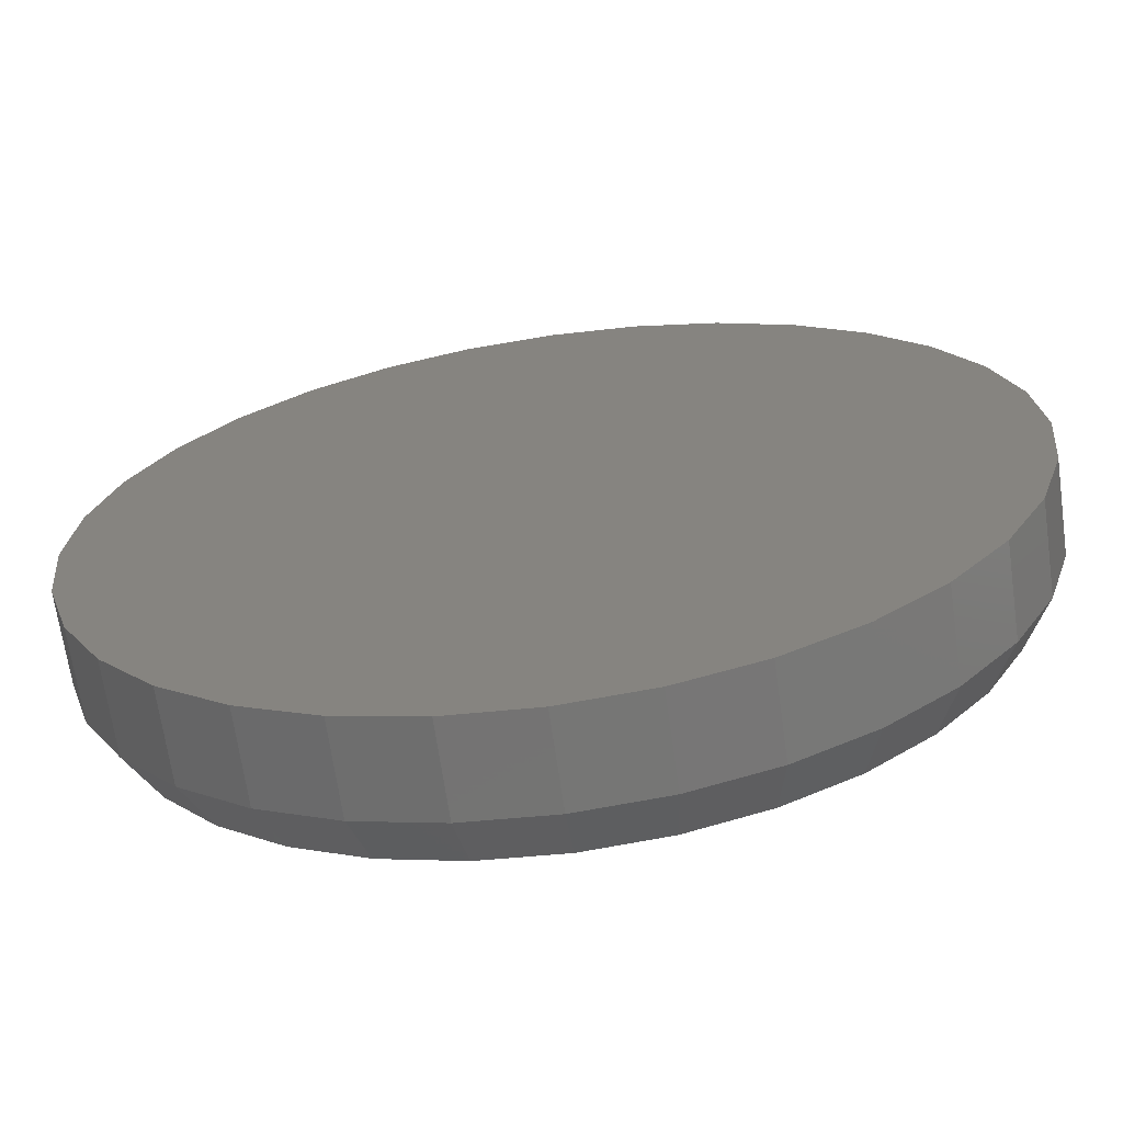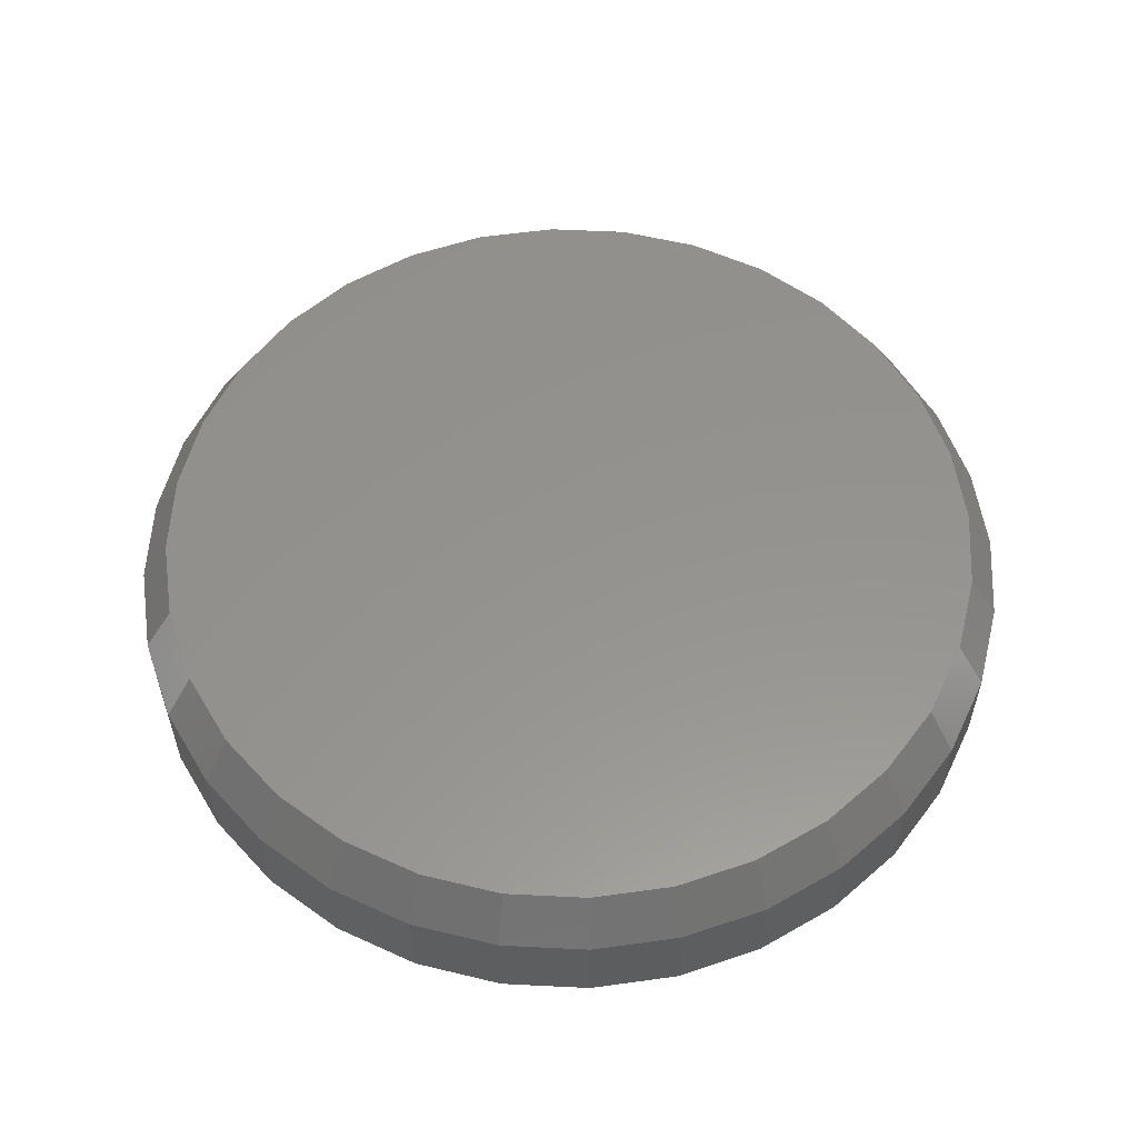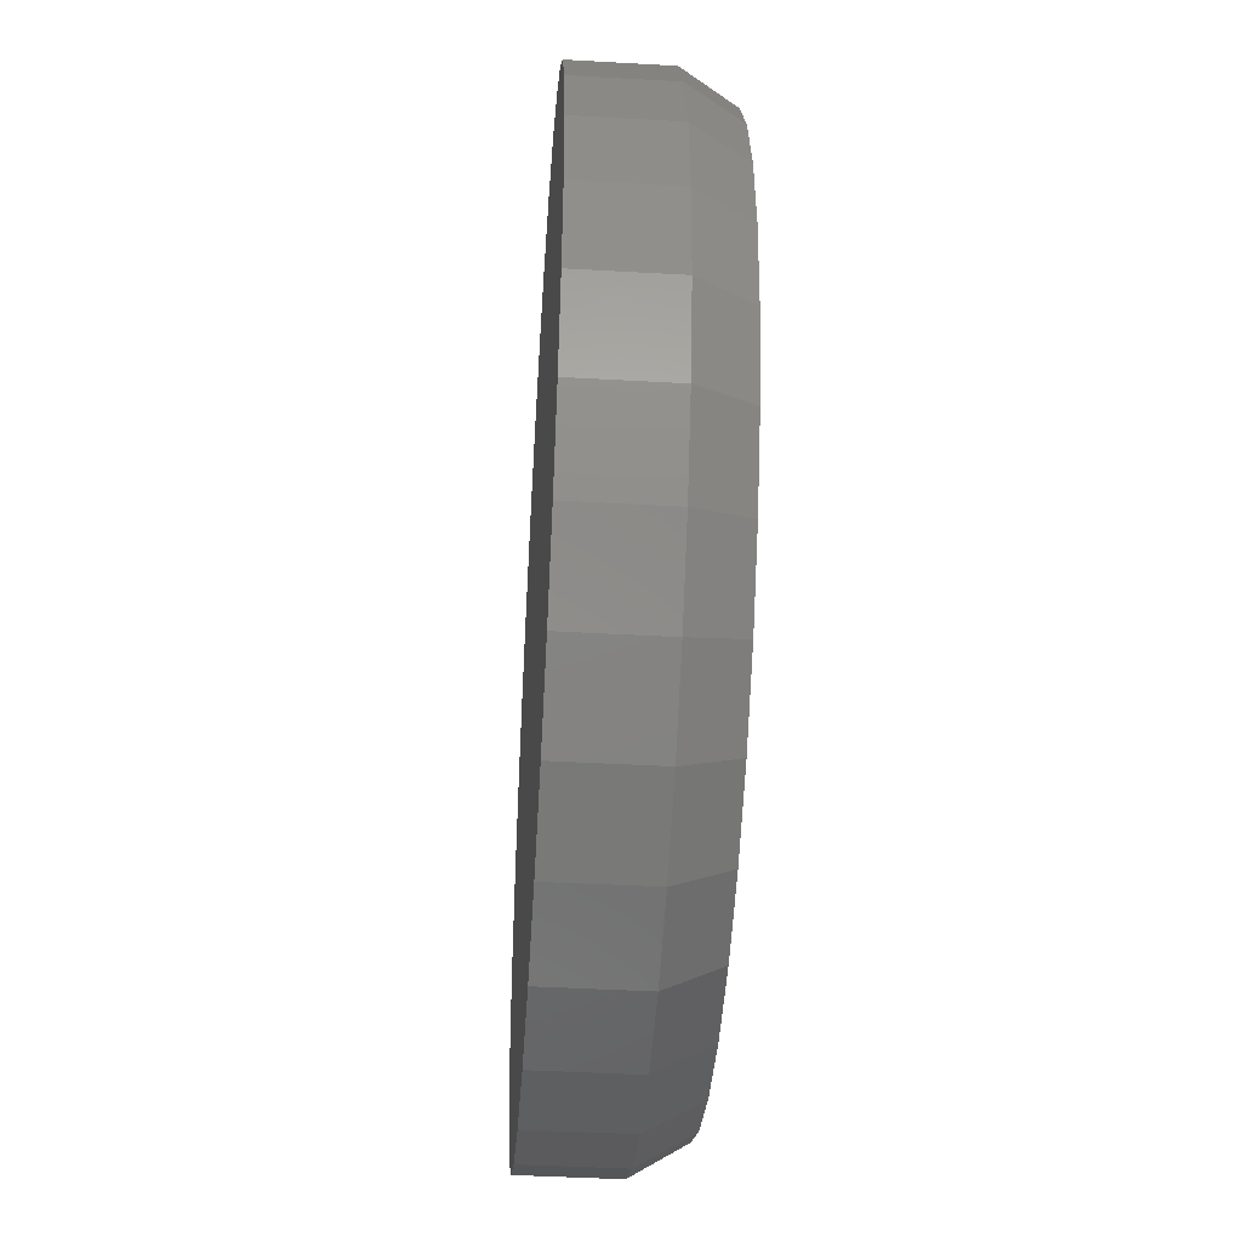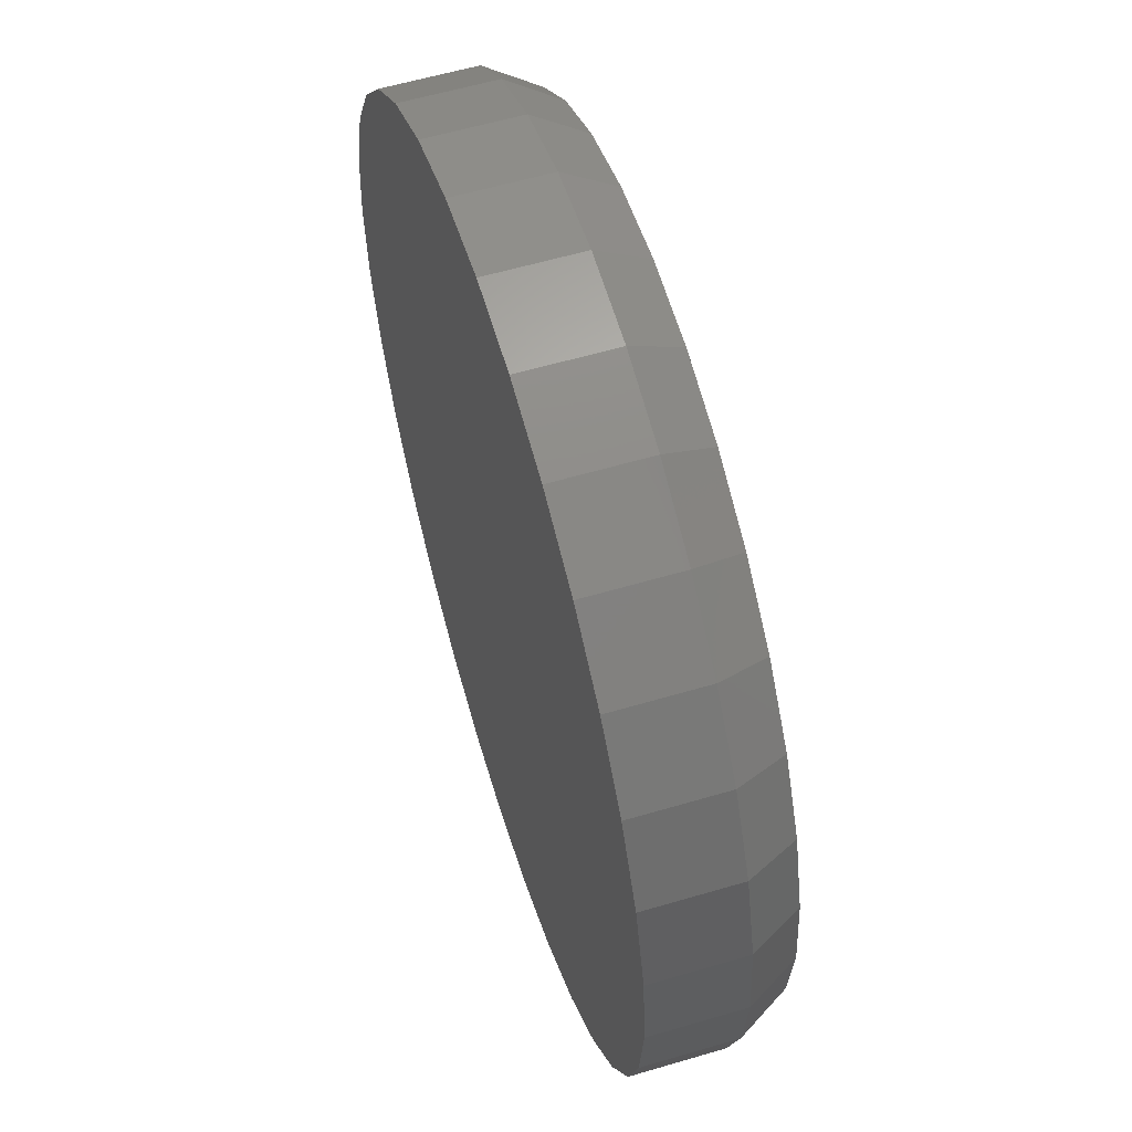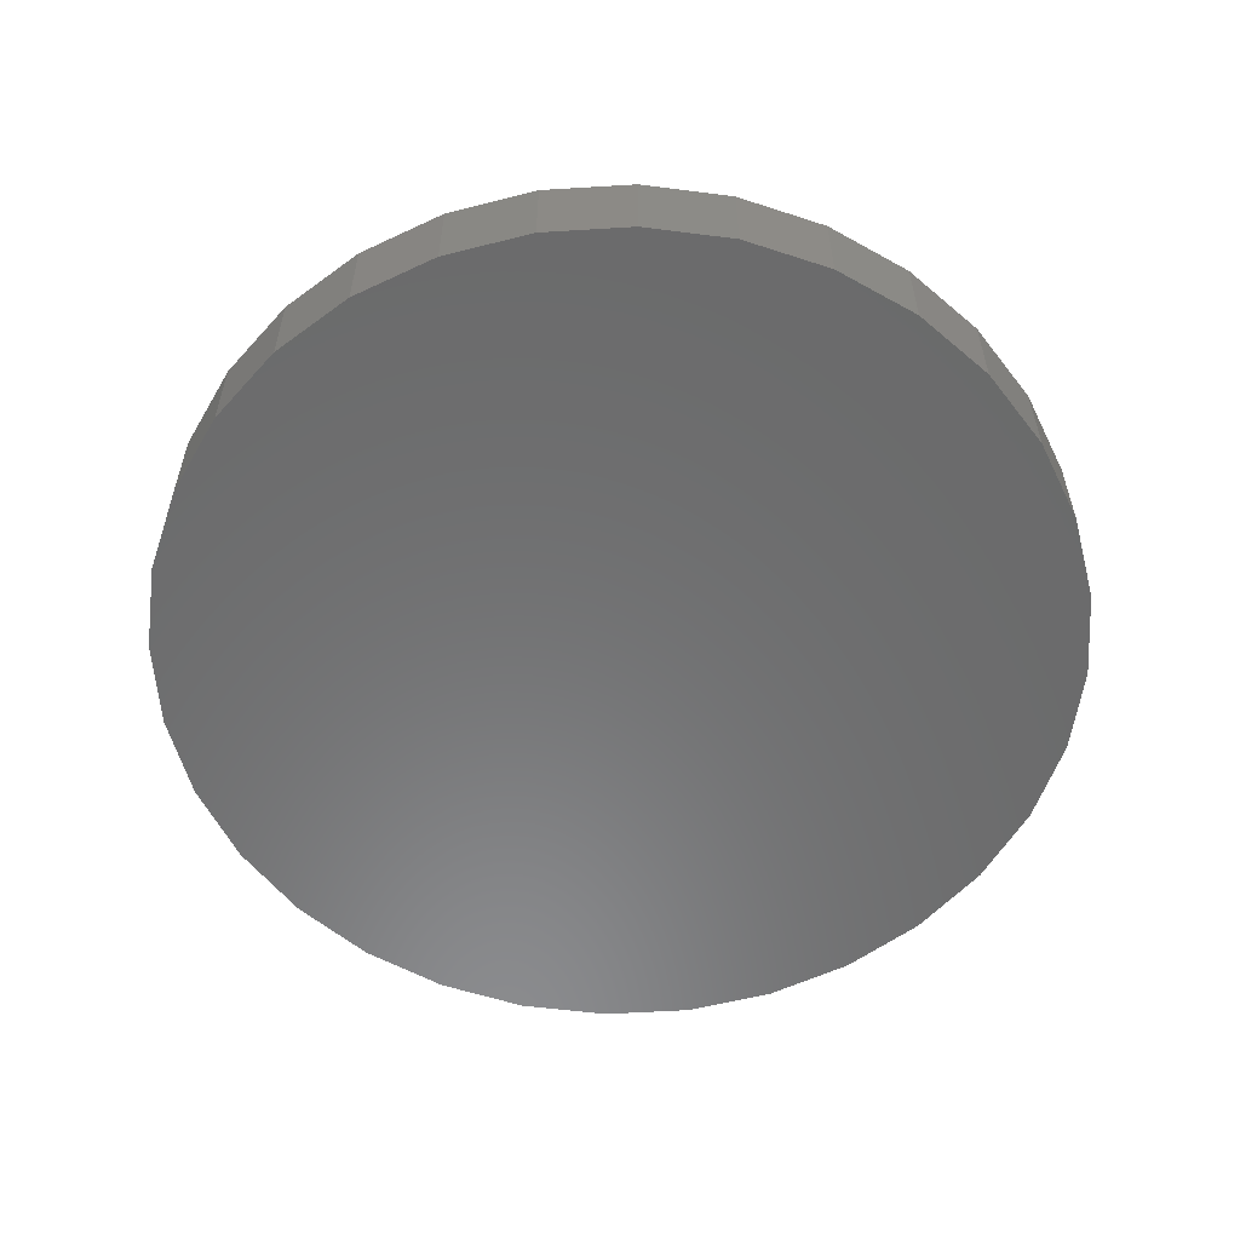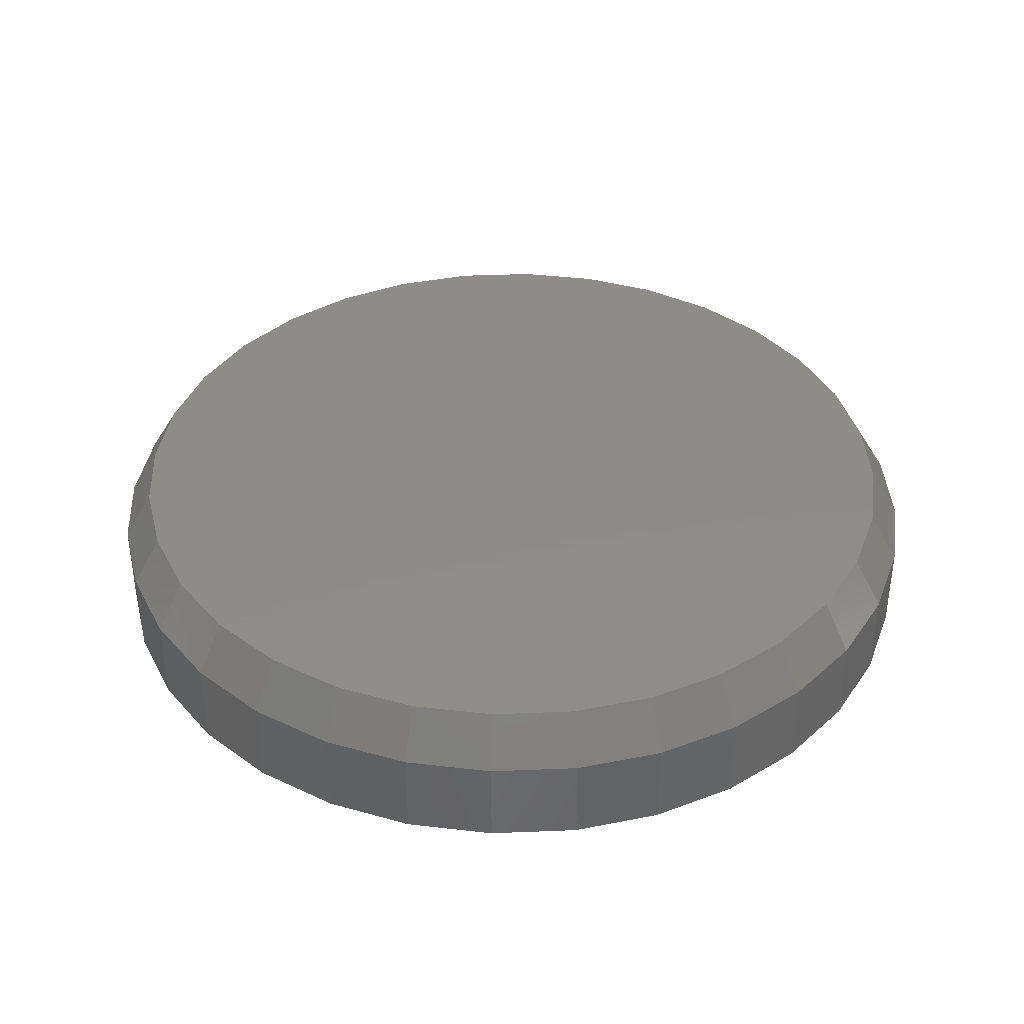
<metadata>
{"format":"stl","ext":"stl","renderer":"f3d","projection":"perspective","resolution":1024,"background":"white","views":[{"elev":-67.4,"azim":-171.9,"up":"+Y"},{"elev":56.5,"azim":-103.9,"up":"+Z"},{"elev":-43.8,"azim":-93.8,"up":"+Y"},{"elev":58.4,"azim":-107.0,"up":"+Y"},{"elev":-57.0,"azim":-159.5,"up":"+Z"},{"elev":38.3,"azim":-87.3,"up":"+Z"}]}
</metadata>
<code>
# stl→obj: 96 verts, 188 faces
v -0.0553 0.3177 0.1094
v 0.07109 0.3177 0.1094
v 0.007897 0.3239 0.1094
v 0.1319 0.2993 0.1094
v -0.1161 0.2993 0.1094
v 0.1879 0.2693 0.1094
v -0.1721 0.2693 0.1094
v 0.2369 0.2291 0.1094
v -0.2212 0.2291 0.1094
v 0.2772 0.18 0.1094
v -0.2614 0.18 0.1094
v 0.3072 0.124 0.1094
v -0.2914 0.124 0.1094
v 0.3256 0.0632 0.1094
v -0.3098 0.0632 0.1094
v 0.3318 -1.963e-16 0.1094
v -0.316 3.57e-06 0.1094
v 0.3256 -0.0632 0.1094
v -0.3098 -0.0632 0.1094
v 0.3072 -0.124 0.1094
v -0.2914 -0.124 0.1094
v 0.2772 -0.18 0.1094
v -0.2614 -0.18 0.1094
v 0.2369 -0.2291 0.1094
v -0.2212 -0.2291 0.1094
v 0.1879 -0.2693 0.1094
v -0.1721 -0.2693 0.1094
v 0.1319 -0.2993 0.1094
v -0.1161 -0.2993 0.1094
v 0.07109 -0.3177 0.1094
v -0.0553 -0.3177 0.1094
v 0.007895 -0.3239 0.1094
v 0.3553 0 0
v 0.3553 -3.936e-16 0.07031
v 0.3486 -0.06777 0
v 0.3486 -0.06777 0.07031
v 0.3288 -0.1329 0
v 0.3288 -0.1329 0.07031
v 0.2967 -0.193 0
v 0.2967 -0.193 0.07031
v 0.2535 -0.2456 0
v 0.2535 -0.2456 0.07031
v 0.2009 -0.2888 0
v 0.2009 -0.2888 0.07031
v 0.1408 -0.3209 0
v 0.1408 -0.3209 0.07031
v 0.07566 -0.3407 0
v 0.07566 -0.3407 0.07031
v 0.007895 -0.3474 0
v 0.007895 -0.3474 0.07031
v -0.05987 -0.3407 0
v -0.05987 -0.3407 0.07031
v -0.125 -0.3209 0
v -0.125 -0.3209 0.07031
v -0.1851 -0.2888 0
v -0.1851 -0.2888 0.07031
v -0.2377 -0.2456 0
v -0.2377 -0.2456 0.07031
v -0.2809 -0.193 0
v -0.2809 -0.193 0.07031
v -0.313 -0.1329 0
v -0.313 -0.1329 0.07031
v -0.3328 -0.06777 0
v -0.3328 -0.06777 0.07031
v -0.3395 1.968e-16 0
v -0.3395 1.968e-16 0.07031
v -0.3328 0.06777 0
v -0.3328 0.06777 0.07031
v -0.313 0.1329 0
v -0.313 0.1329 0.07031
v -0.2809 0.193 0
v -0.2809 0.193 0.07031
v -0.2377 0.2456 0
v -0.2377 0.2456 0.07031
v -0.1851 0.2888 0
v -0.1851 0.2888 0.07031
v -0.125 0.3209 0
v -0.125 0.3209 0.07031
v -0.05987 0.3407 0
v -0.05987 0.3407 0.07031
v 0.007895 0.3474 0
v 0.007895 0.3474 0.07031
v 0.07566 0.3407 0
v 0.07566 0.3407 0.07031
v 0.1408 0.3209 0
v 0.1408 0.3209 0.07031
v 0.2009 0.2888 0
v 0.2009 0.2888 0.07031
v 0.2535 0.2456 0
v 0.2535 0.2456 0.07031
v 0.2967 0.193 0
v 0.2967 0.193 0.07031
v 0.3288 0.1329 0
v 0.3288 0.1329 0.07031
v 0.3486 0.06777 0
v 0.3486 0.06777 0.07031
f 1 2 3
f 2 1 4
f 4 1 5
f 4 5 6
f 6 5 7
f 6 7 8
f 8 7 9
f 8 9 10
f 10 9 11
f 10 11 12
f 12 11 13
f 12 13 14
f 14 13 15
f 14 15 16
f 16 15 17
f 16 17 18
f 18 17 19
f 18 19 20
f 20 19 21
f 20 21 22
f 22 21 23
f 22 23 24
f 24 23 25
f 24 25 26
f 26 25 27
f 26 27 28
f 28 27 29
f 28 29 30
f 30 29 31
f 30 31 32
f 33 34 35
f 35 34 36
f 35 36 37
f 37 36 38
f 37 38 39
f 39 38 40
f 39 40 41
f 41 40 42
f 41 42 43
f 43 42 44
f 43 44 45
f 45 44 46
f 45 46 47
f 47 46 48
f 47 48 49
f 49 48 50
f 49 50 51
f 51 50 52
f 51 52 53
f 53 52 54
f 53 54 55
f 55 54 56
f 55 56 57
f 57 56 58
f 57 58 59
f 59 58 60
f 59 60 61
f 61 60 62
f 61 62 63
f 63 62 64
f 63 64 65
f 65 64 66
f 65 66 67
f 67 66 68
f 67 68 69
f 69 68 70
f 69 70 71
f 71 70 72
f 71 72 73
f 73 72 74
f 73 74 75
f 75 74 76
f 75 76 77
f 77 76 78
f 77 78 79
f 79 78 80
f 79 80 81
f 81 80 82
f 81 82 83
f 83 82 84
f 83 84 85
f 85 84 86
f 85 86 87
f 87 86 88
f 87 88 89
f 89 88 90
f 89 90 91
f 91 90 92
f 91 92 93
f 93 92 94
f 93 94 95
f 95 94 96
f 95 96 33
f 33 96 34
f 44 28 46
f 46 28 30
f 46 30 48
f 48 30 32
f 48 32 50
f 50 32 31
f 50 31 52
f 28 44 26
f 26 44 42
f 26 42 24
f 24 42 40
f 24 40 22
f 22 40 38
f 22 38 20
f 20 38 36
f 20 36 18
f 18 36 34
f 18 34 16
f 25 56 27
f 27 56 54
f 27 54 29
f 29 54 52
f 29 52 31
f 56 25 58
f 58 25 23
f 58 23 60
f 60 23 21
f 60 21 62
f 62 21 19
f 62 19 64
f 64 19 17
f 64 17 66
f 76 5 78
f 78 5 1
f 78 1 80
f 80 1 3
f 80 3 82
f 82 3 2
f 82 2 84
f 5 76 7
f 7 76 74
f 7 74 9
f 9 74 72
f 9 72 11
f 11 72 70
f 11 70 13
f 13 70 68
f 13 68 15
f 15 68 66
f 15 66 17
f 8 88 6
f 6 88 86
f 6 86 4
f 4 86 84
f 4 84 2
f 88 8 90
f 90 8 10
f 90 10 92
f 92 10 12
f 92 12 94
f 94 12 14
f 94 14 96
f 96 14 16
f 96 16 34
f 81 83 79
f 49 51 47
f 47 51 53
f 47 53 45
f 45 53 55
f 45 55 43
f 43 55 57
f 43 57 41
f 41 57 59
f 41 59 39
f 39 59 61
f 39 61 37
f 37 61 63
f 37 63 35
f 35 63 65
f 35 65 33
f 33 65 67
f 33 67 95
f 95 67 69
f 95 69 93
f 93 69 71
f 93 71 91
f 91 71 73
f 91 73 89
f 89 73 75
f 89 75 87
f 87 75 77
f 87 77 85
f 85 77 79
f 85 79 83

</code>
